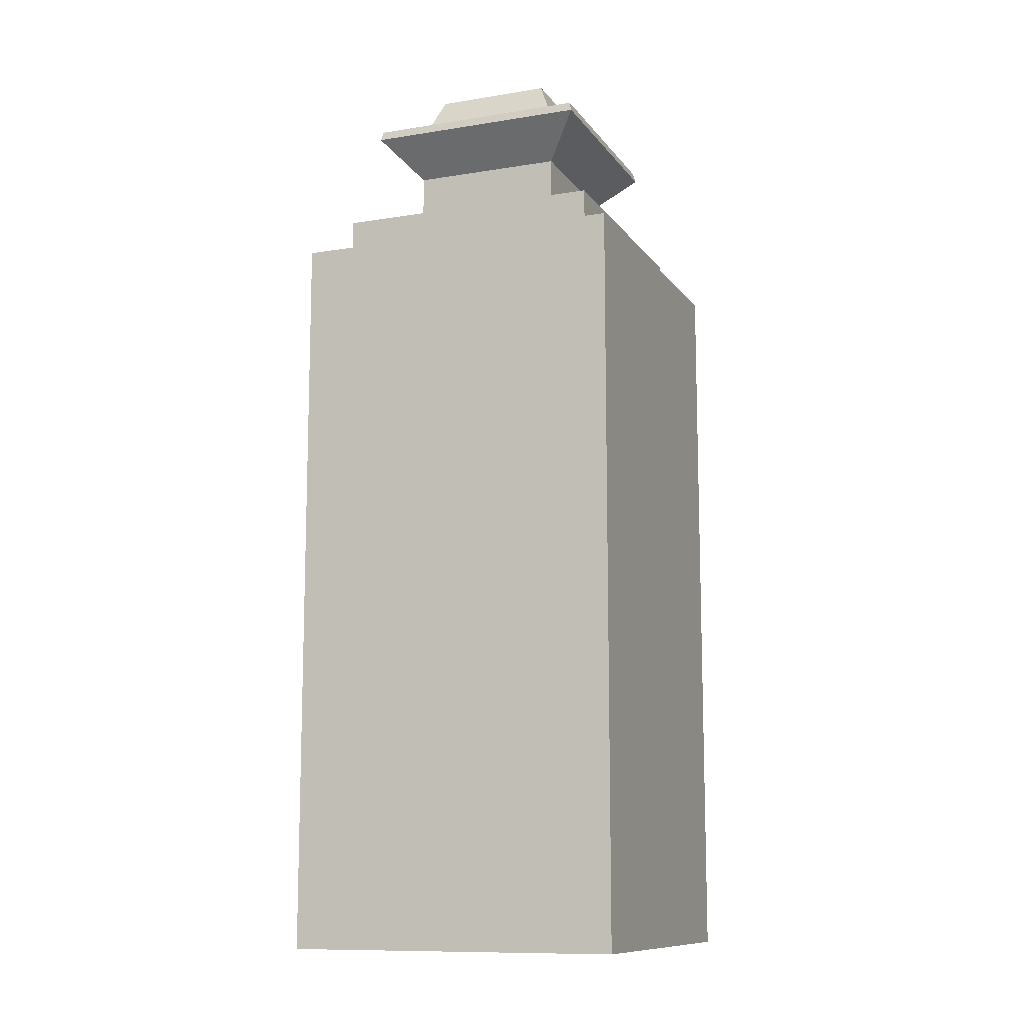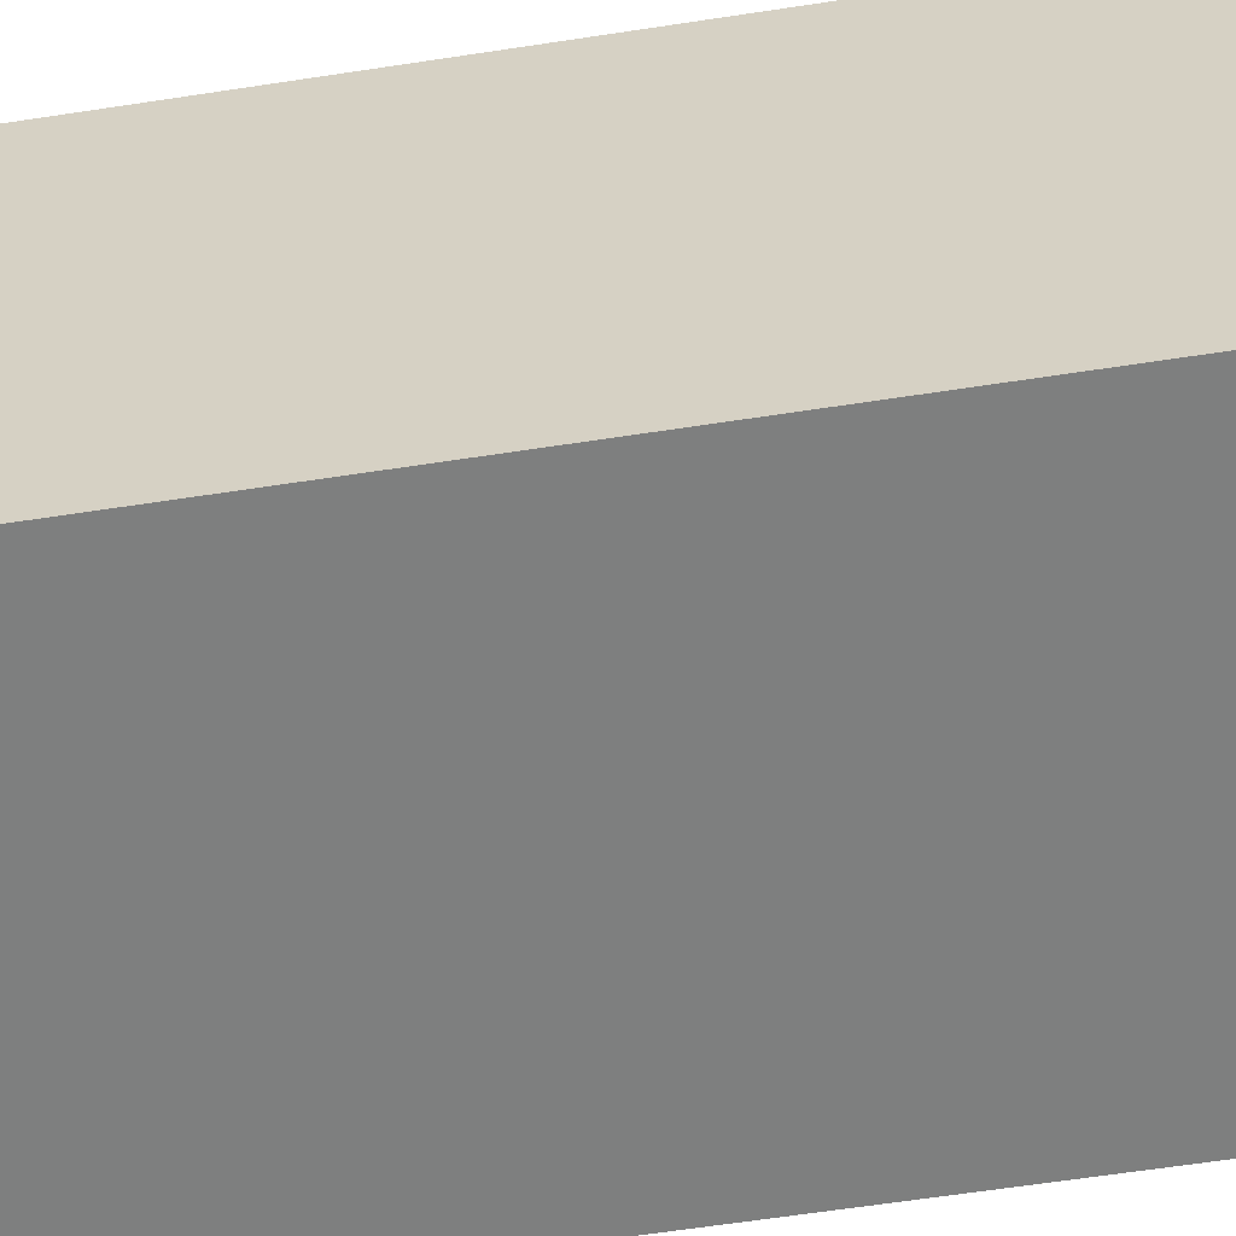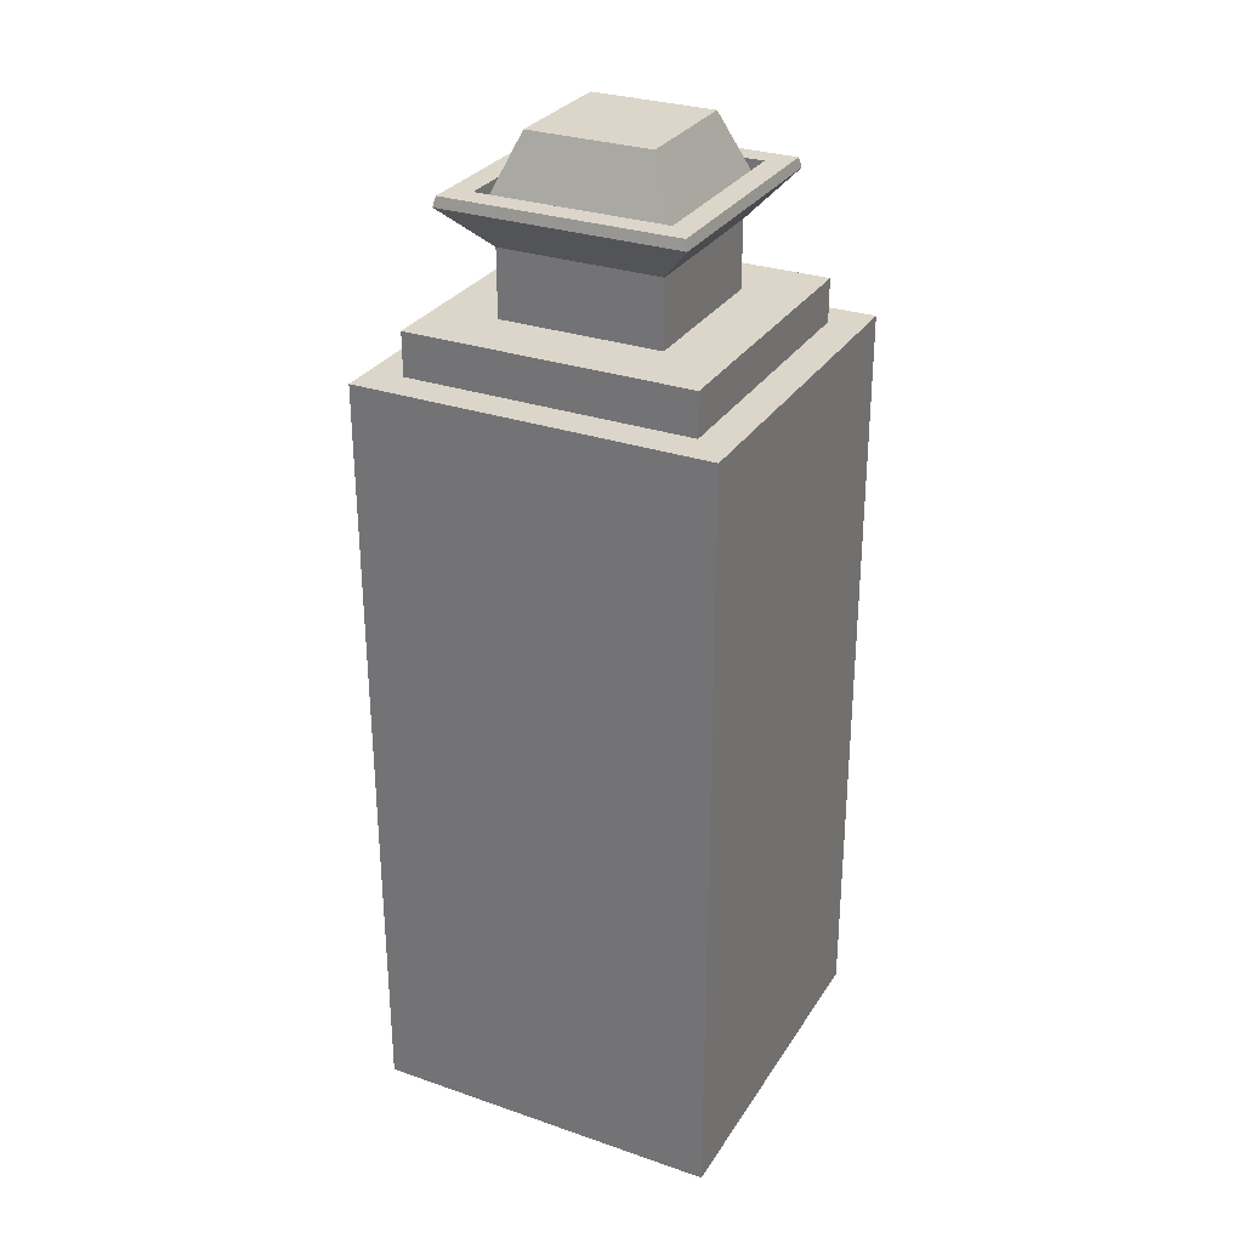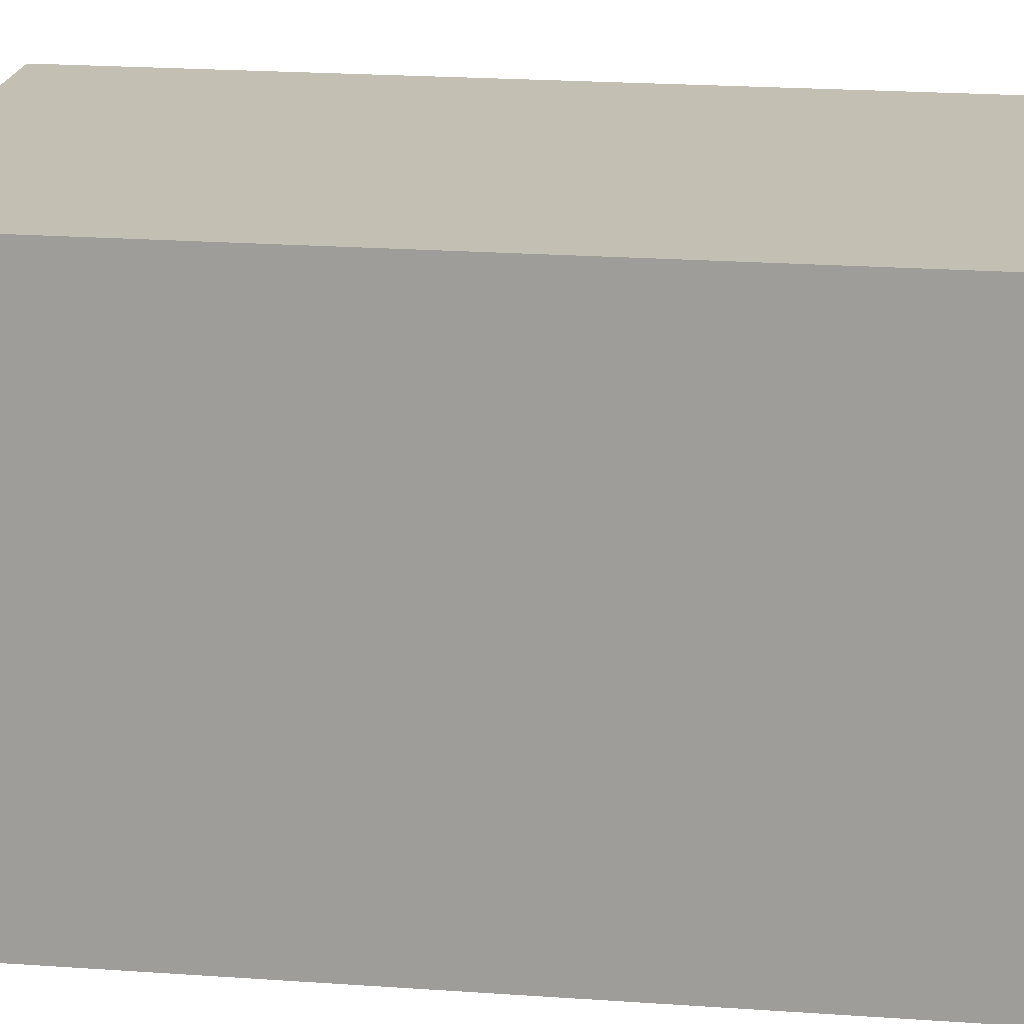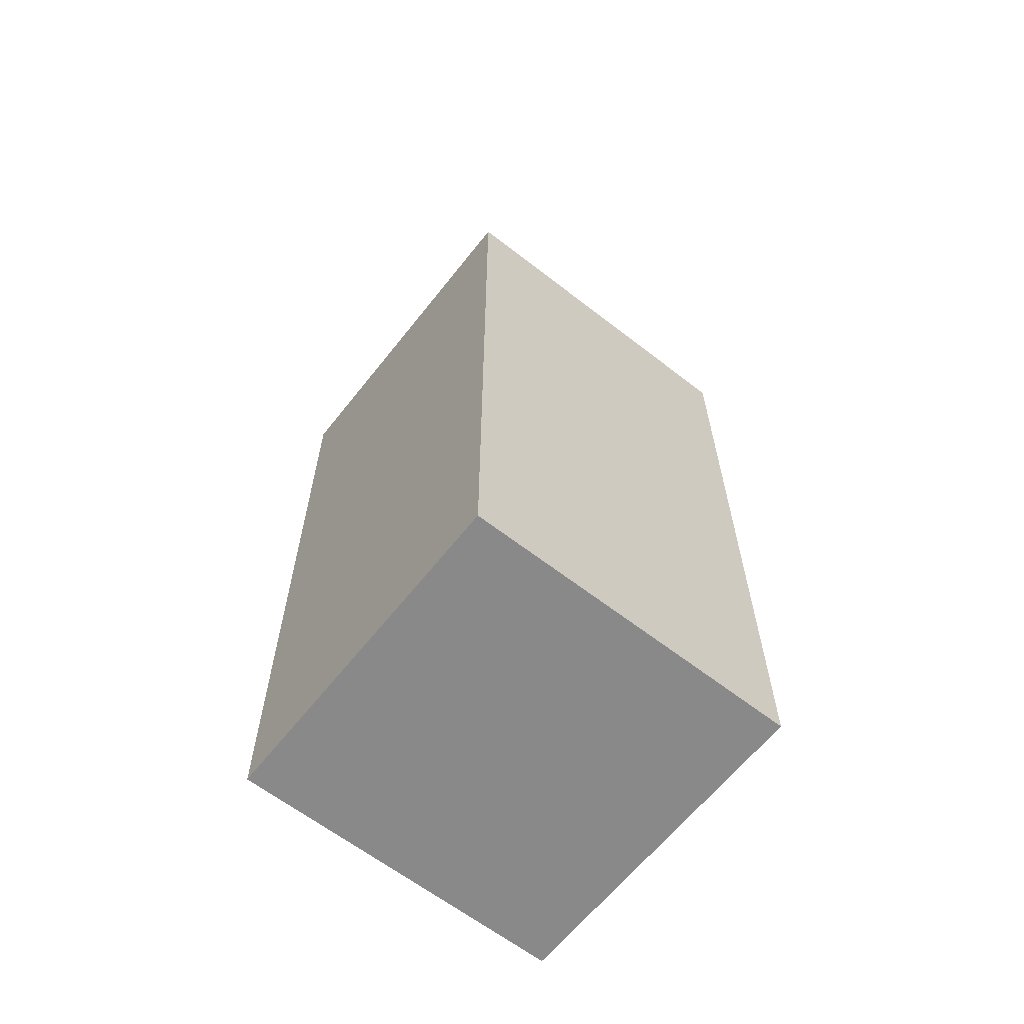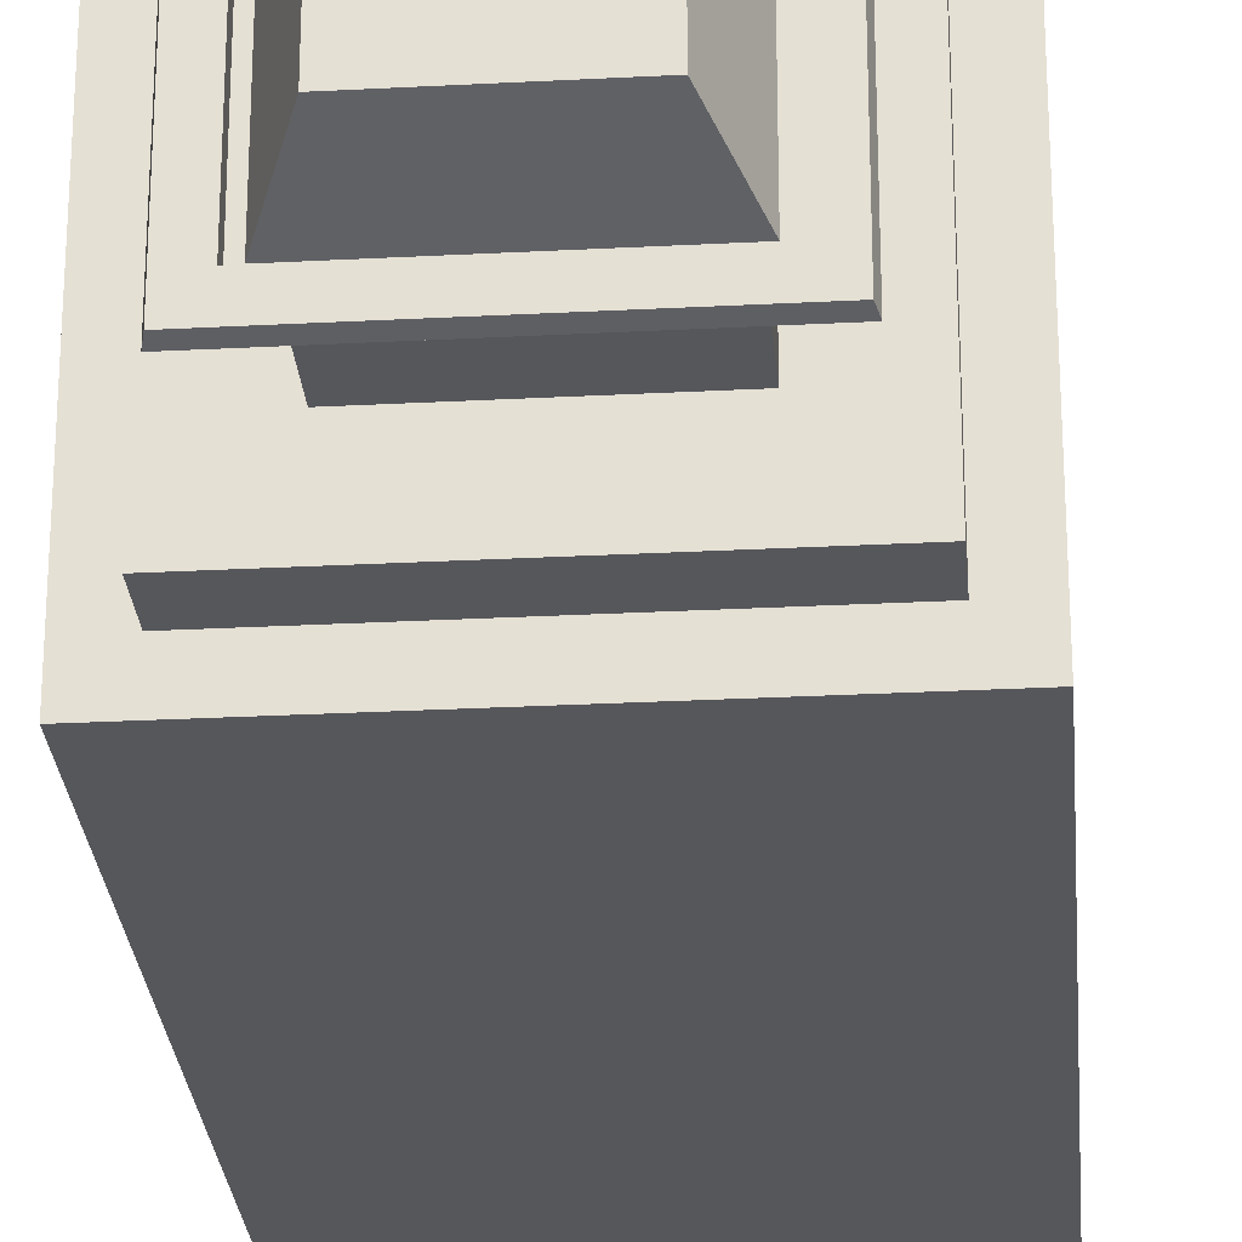
<metadata>
{"format":"obj","ext":"obj","renderer":"f3d","projection":"perspective","resolution":1024,"background":"white","views":[{"elev":-11.1,"azim":-158.4,"up":"+Y"},{"elev":-59.6,"azim":99.1,"up":"+Z"},{"elev":29.8,"azim":-153.3,"up":"+Y"},{"elev":17.9,"azim":-81.5,"up":"+Z"},{"elev":-63.0,"azim":-38.2,"up":"+Y"},{"elev":-27.1,"azim":-175.3,"up":"+Z"}]}
</metadata>
<code>
v  -2.5 -6.987 2.5
v  -2.5 -6.987 -2.5
v  2.5 -6.987 -2.5
v  2.5 -6.987 2.5
v  -0.8713 6.987 0.8713
v  0.8713 6.987 0.8713
v  0.8713 6.987 -0.8713
v  -0.8713 6.987 -0.8713
v  2.5 4.006 2.5
v  -2.5 4.006 2.5
v  2.5 4.006 -2.5
v  -2.5 4.006 -2.5
v  2.014 4.006 2.014
v  -2.014 4.006 2.014
v  2.014 4.006 -2.014
v  -2.014 4.006 -2.014
v  2.014 4.616 2.014
v  -2.014 4.616 2.014
v  2.014 4.616 -2.014
v  -2.014 4.616 -2.014
v  1.143 4.616 1.143
v  -1.143 4.616 1.143
v  1.143 4.616 -1.143
v  -1.143 4.616 -1.143
v  1.143 5.554 1.143
v  -1.143 5.554 1.143
v  1.143 5.554 -1.143
v  -1.143 5.554 -1.143
v  1.687 6.143 1.687
v  -1.687 6.143 1.687
v  1.687 6.143 -1.687
v  -1.687 6.143 -1.687
v  -1.653 6.281 1.653
v  1.653 6.281 1.653
v  1.329 6.281 1.329
v  -1.329 6.281 1.329
v  1.653 6.281 -1.653
v  1.329 6.281 -1.329
v  -1.653 6.281 -1.653
v  -1.329 6.281 -1.329
v  1.329 6.12 1.329
v  -1.329 6.12 1.329
v  1.329 6.12 -1.329
v  -1.329 6.12 -1.329
v  1.229 6.12 1.229
v  -1.229 6.12 1.229
v  1.229 6.12 -1.229
v  -1.229 6.12 -1.229
g potion
f 1 2 3 4
f 5 6 7 8
f 1 4 9 10
f 4 3 11 9
f 3 2 12 11
f 2 1 10 12
f 10 9 13 14
f 9 11 15 13
f 11 12 16 15
f 12 10 14 16
f 14 13 17 18
f 13 15 19 17
f 15 16 20 19
f 16 14 18 20
f 18 17 21 22
f 17 19 23 21
f 19 20 24 23
f 20 18 22 24
f 22 21 25 26
f 21 23 27 25
f 23 24 28 27
f 24 22 26 28
f 26 25 29 30
f 25 27 31 29
f 27 28 32 31
f 28 26 30 32
f 33 34 35 36
f 34 37 38 35
f 37 39 40 38
f 39 33 36 40
f 36 35 41 42
f 35 38 43 41
f 38 40 44 43
f 40 36 42 44
f 42 41 45 46
f 41 43 47 45
f 43 44 48 47
f 44 42 46 48
f 46 45 6 5
f 45 47 7 6
f 47 48 8 7
f 48 46 5 8
f 33 30 29 34
f 34 29 31 37
f 37 31 32 39
f 39 32 30 33

</code>
